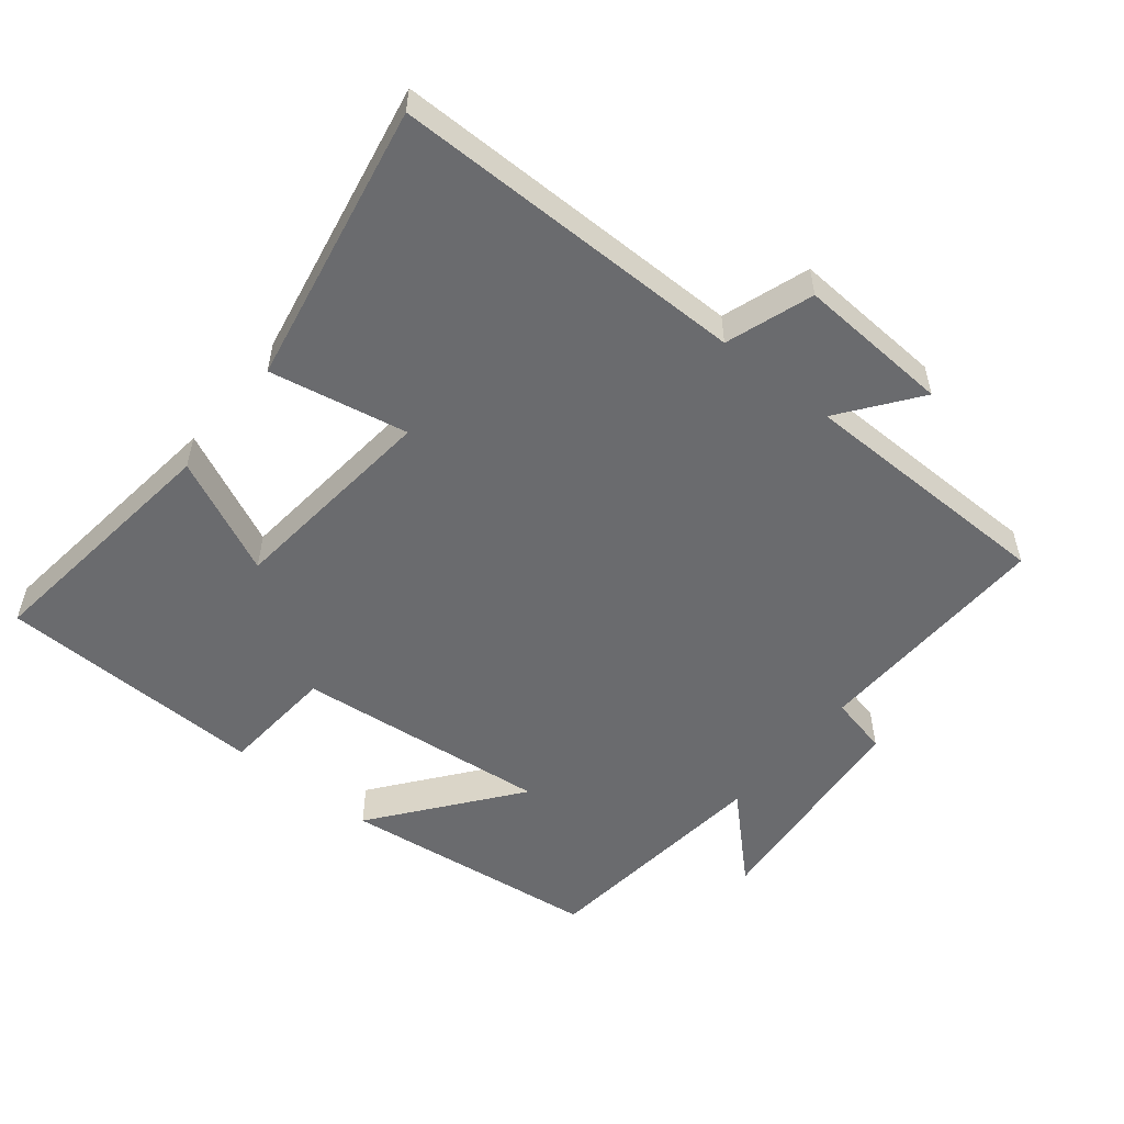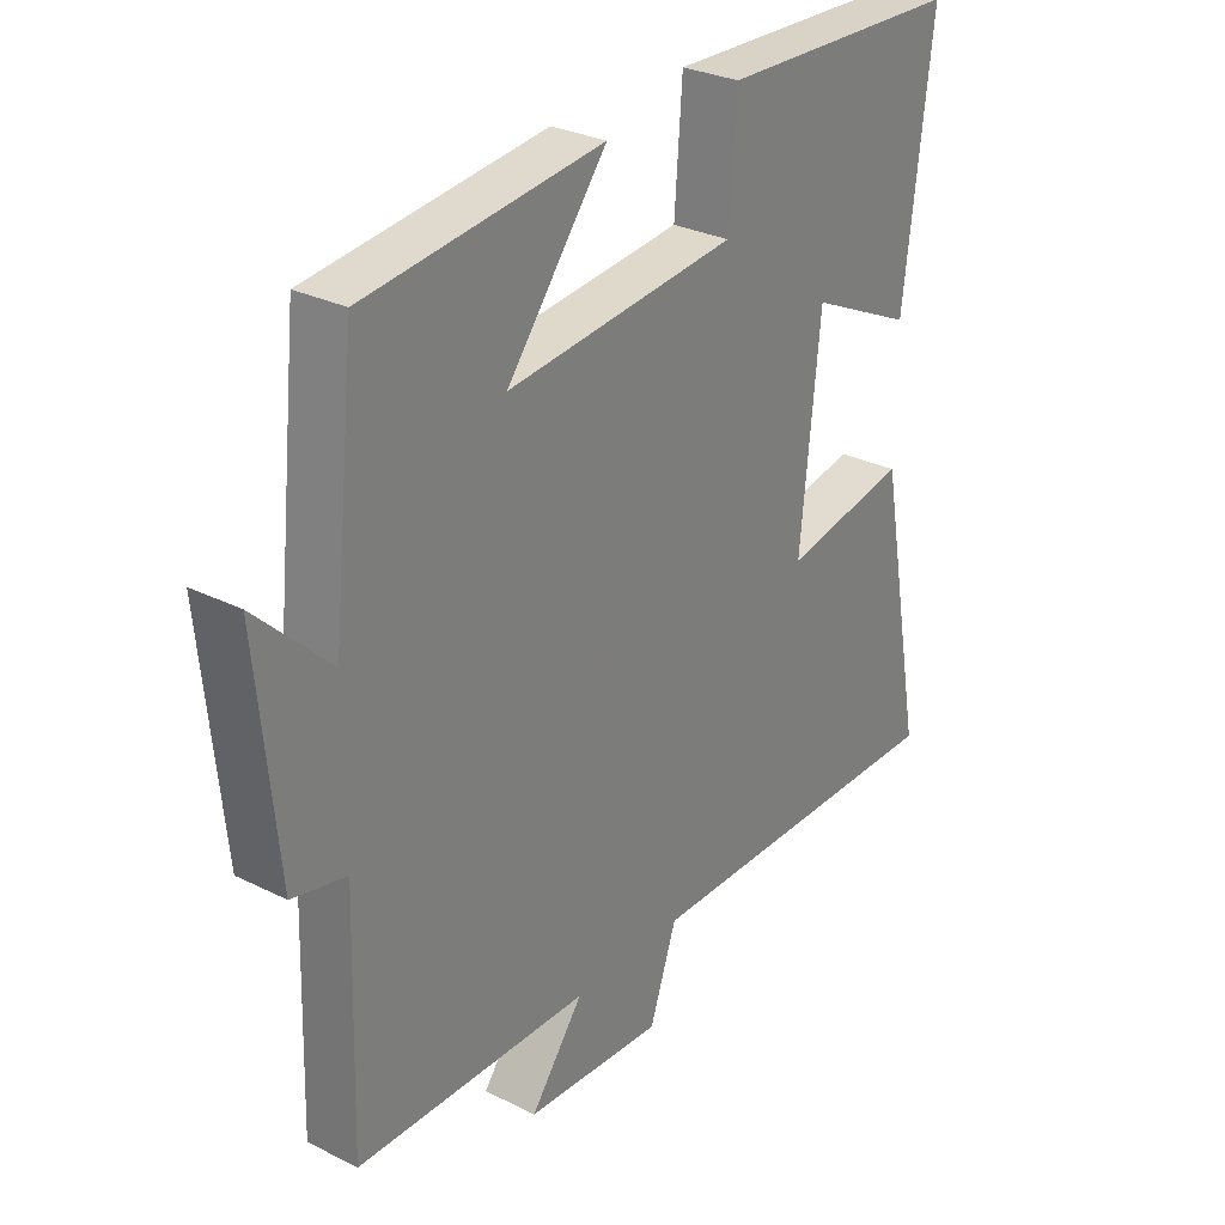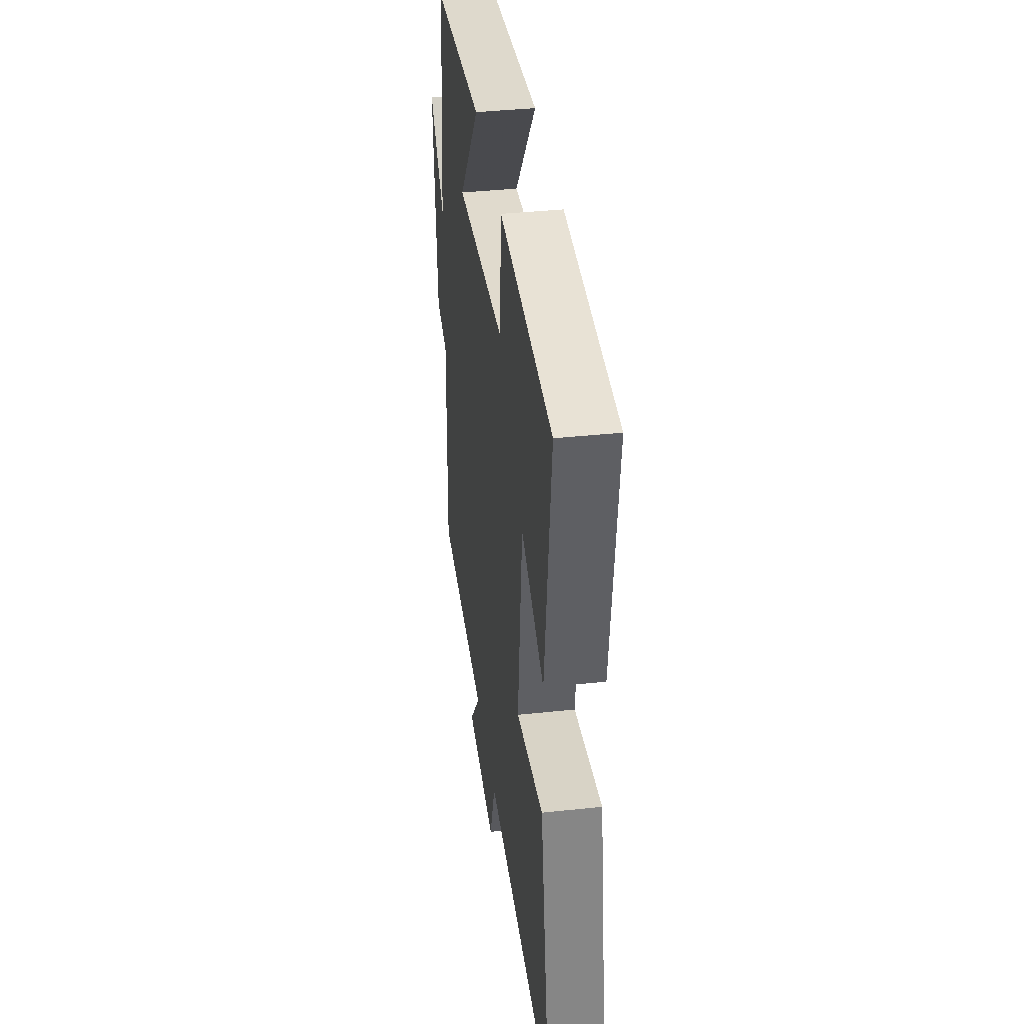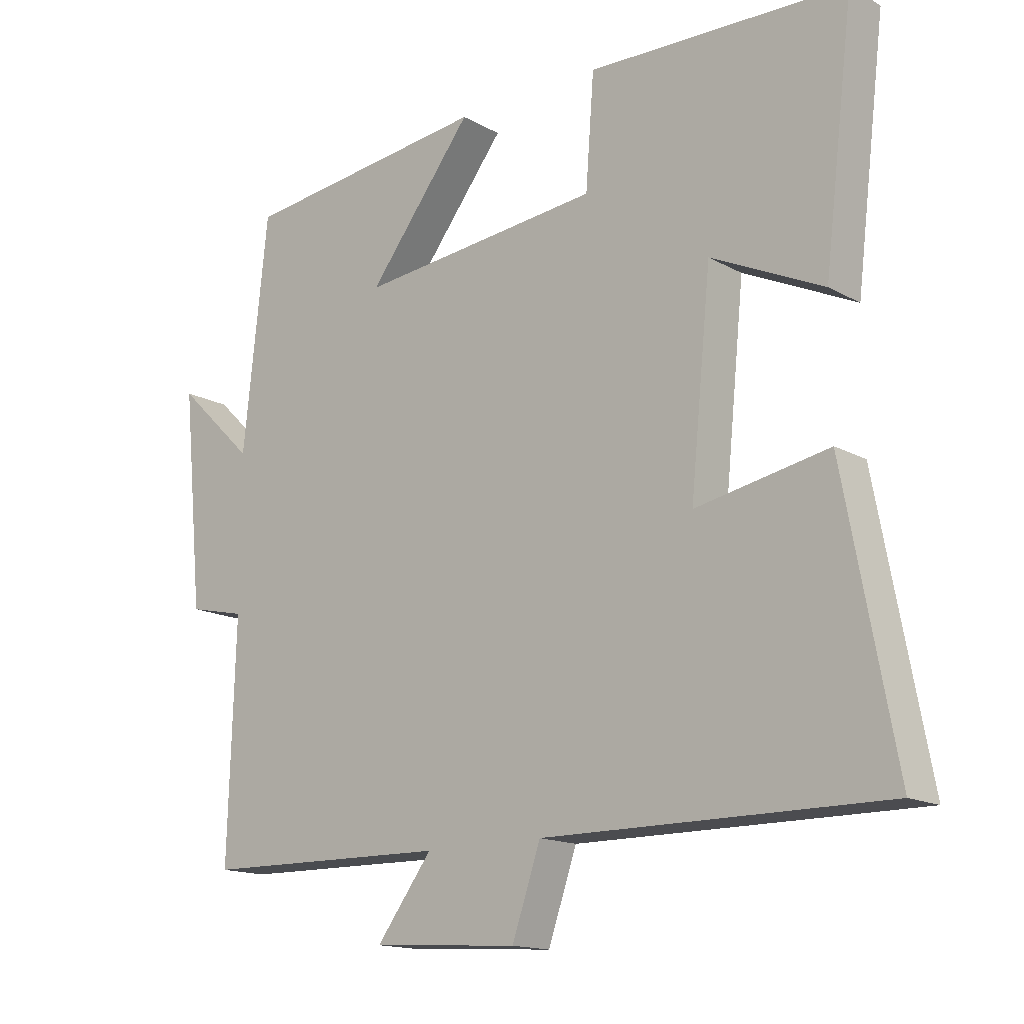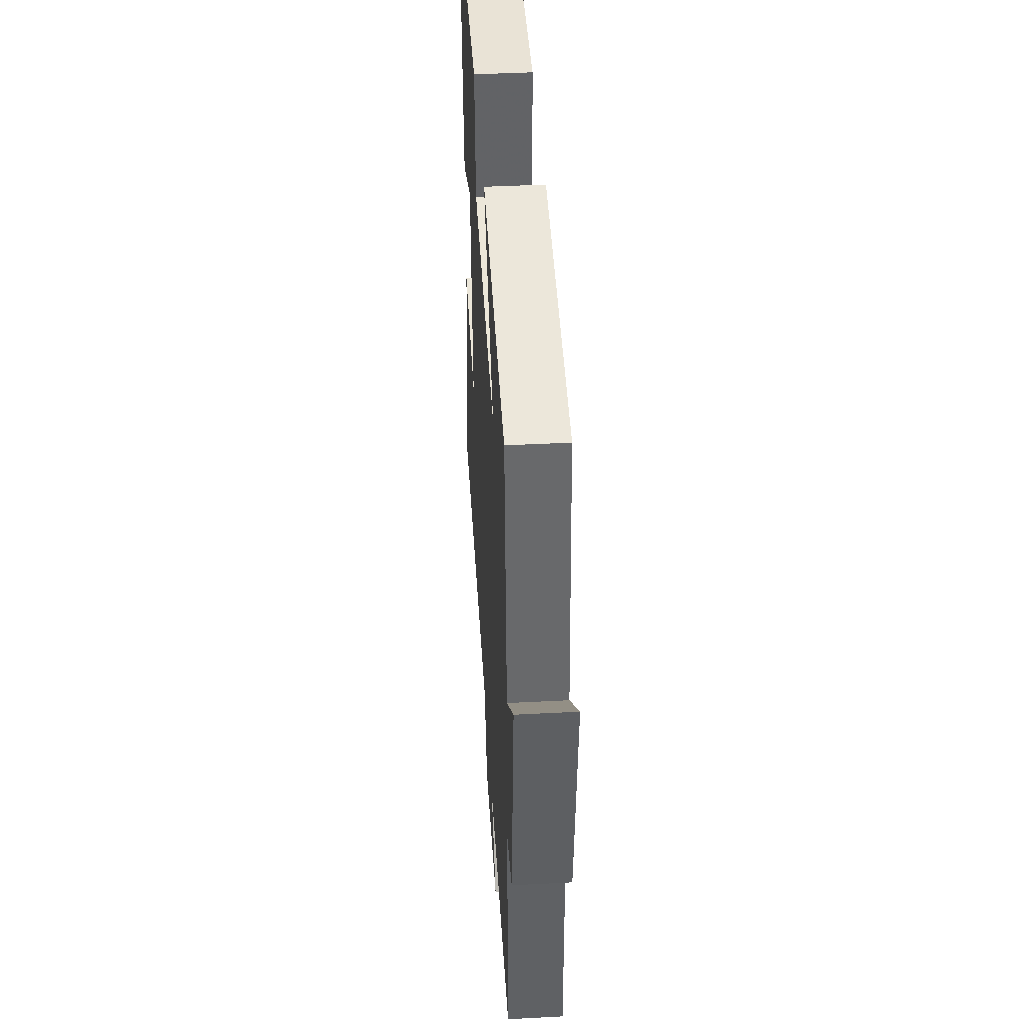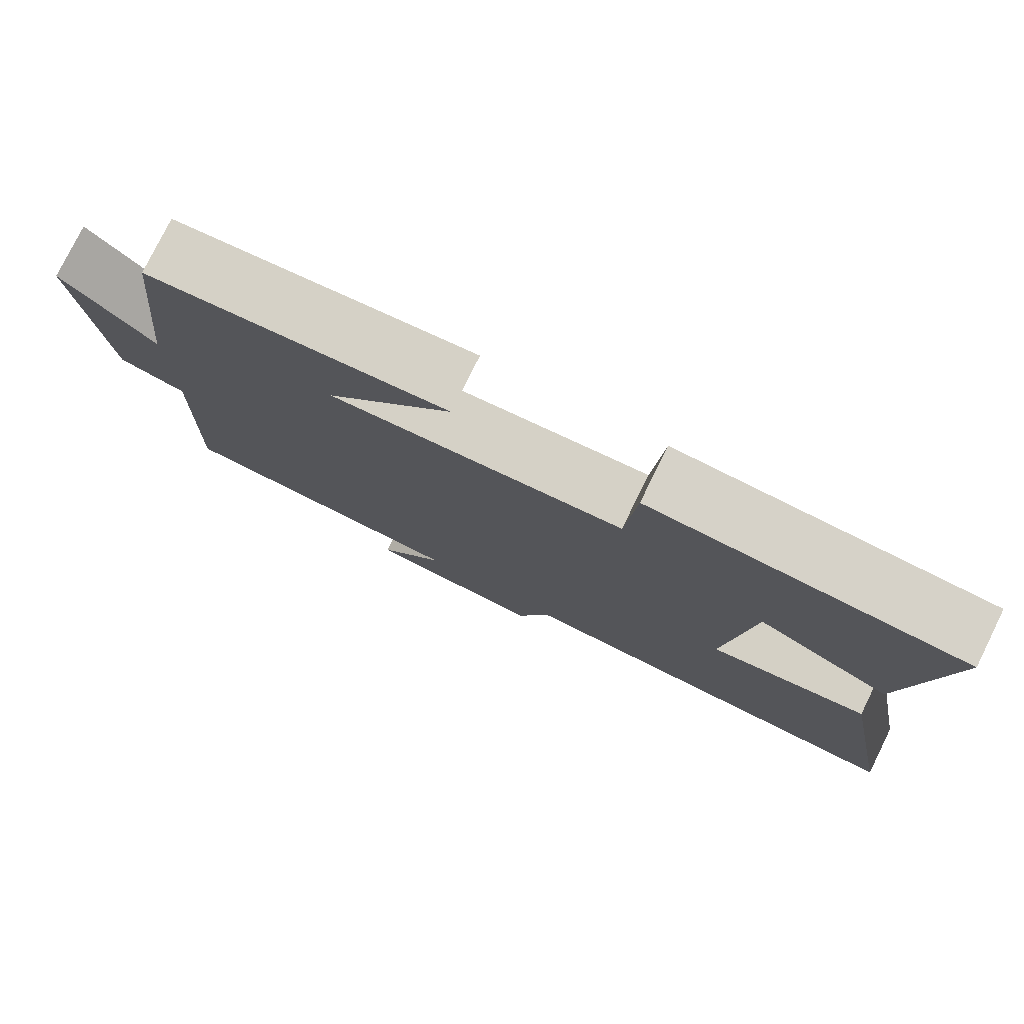
<metadata>
{"format":"obj","ext":"obj","renderer":"f3d","projection":"perspective","resolution":1024,"background":"white","views":[{"elev":-53.4,"azim":141.2,"up":"+Y"},{"elev":29.0,"azim":-53.3,"up":"+Z"},{"elev":39.0,"azim":82.4,"up":"+Z"},{"elev":-15.3,"azim":40.6,"up":"+Z"},{"elev":43.8,"azim":-93.5,"up":"+Z"},{"elev":78.3,"azim":26.3,"up":"+Z"}]}
</metadata>
<code>
v -0.511 0.07 -0.494
v -0.5 0.07 -0.135
v -0.588 0.07 -0.115
v -0.62 0.07 0.217
v -0.5 0.07 0.101
v -0.462 0.07 0.455
v -0.077 0.07 0.5
v -0.24 0.07 0.291
v 0.136 0.07 0.329
v 0.149 0.07 0.5
v 0.546 0.07 0.488
v 0.5 0.07 0.111
v 0.328 0.07 0.192
v 0.296 0.07 -0.124
v 0.5 0.07 -0.085
v 0.578 0.07 -0.502
v 0.054 0.07 -0.5
v 0.01 0.07 -0.628
v -0.216 0.07 -0.614
v -0.13 0.07 -0.5
v -0.511 0 -0.494
v -0.5 0 -0.135
v -0.588 0 -0.115
v -0.62 0 0.217
v -0.5 0 0.101
v -0.462 0 0.455
v -0.077 0 0.5
v -0.24 0 0.291
v 0.136 0 0.329
v 0.149 0 0.5
v 0.546 0 0.488
v 0.5 0 0.111
v 0.328 0 0.192
v 0.296 0 -0.124
v 0.5 0 -0.085
v 0.578 0 -0.502
v 0.054 0 -0.5
v 0.01 0 -0.628
v -0.216 0 -0.614
v -0.13 0 -0.5
f 17 18 19 20
f 17 20 1 2
f 14 15 16 17
f 13 14 17 2
f 10 11 12 13
f 9 10 13
f 8 9 13 2
f 5 6 7 8
f 5 8 2 3
f 3 4 5
f 40 39 38 37
f 22 21 40 37
f 37 36 35 34
f 22 37 34 33
f 33 32 31 30
f 33 30 29
f 22 33 29 28
f 28 27 26 25
f 23 22 28 25
f 25 24 23
f 1 21 22 2
f 2 22 23 3
f 3 23 24 4
f 4 24 25 5
f 5 25 26 6
f 6 26 27 7
f 7 27 28 8
f 8 28 29 9
f 9 29 30 10
f 10 30 31 11
f 11 31 32 12
f 12 32 33 13
f 13 33 34 14
f 14 34 35 15
f 15 35 36 16
f 16 36 37 17
f 17 37 38 18
f 18 38 39 19
f 19 39 40 20
f 20 40 21 1

</code>
